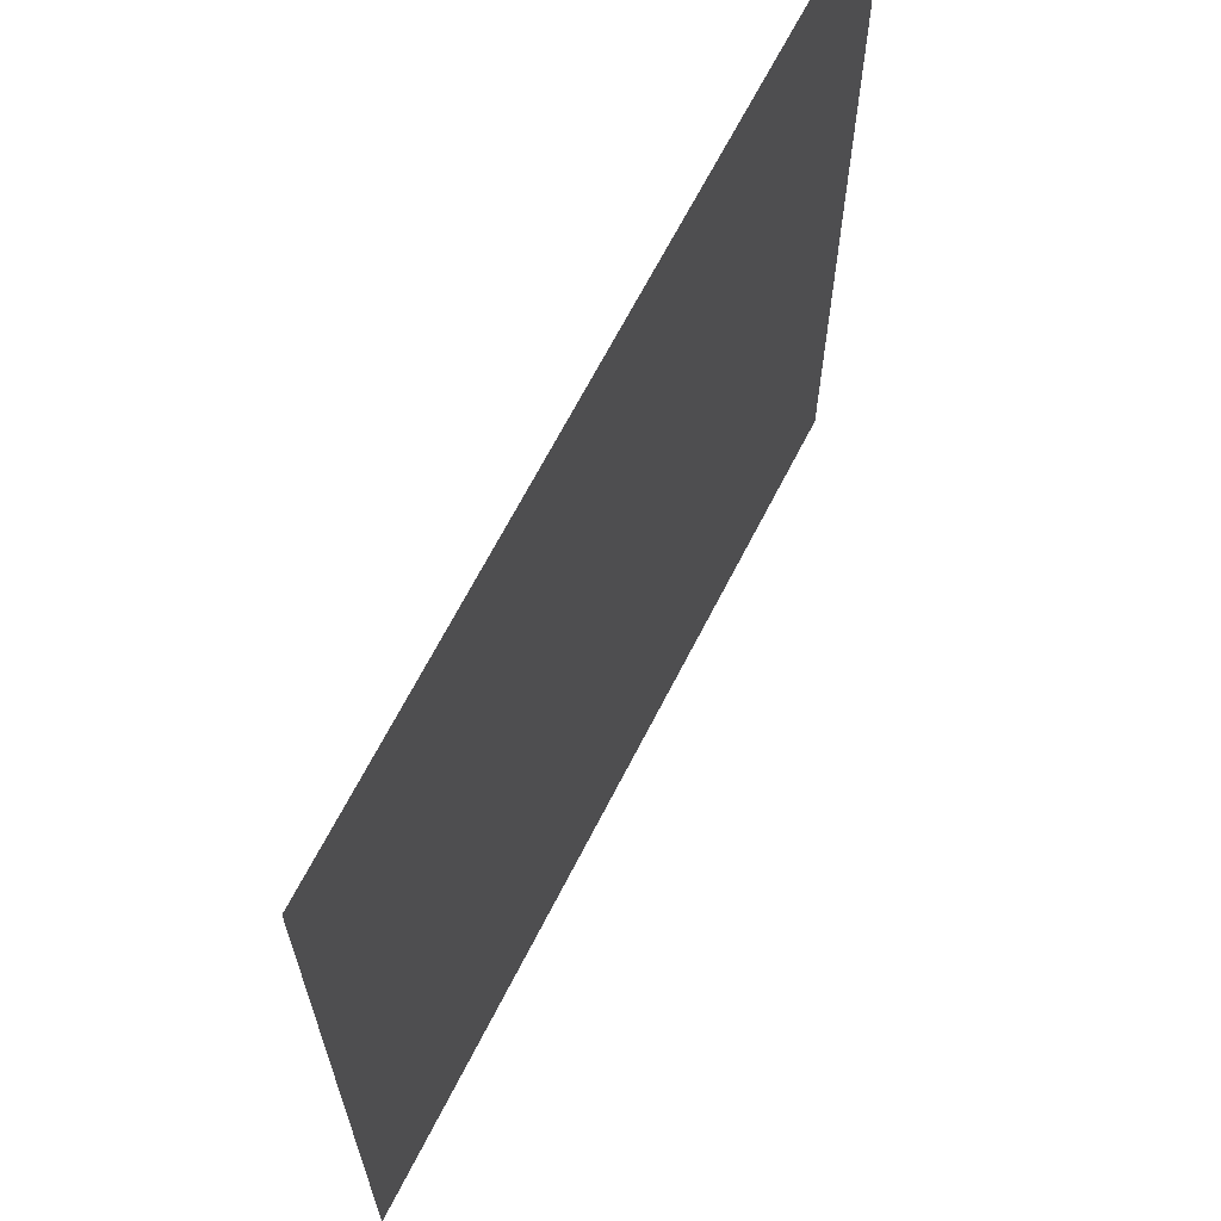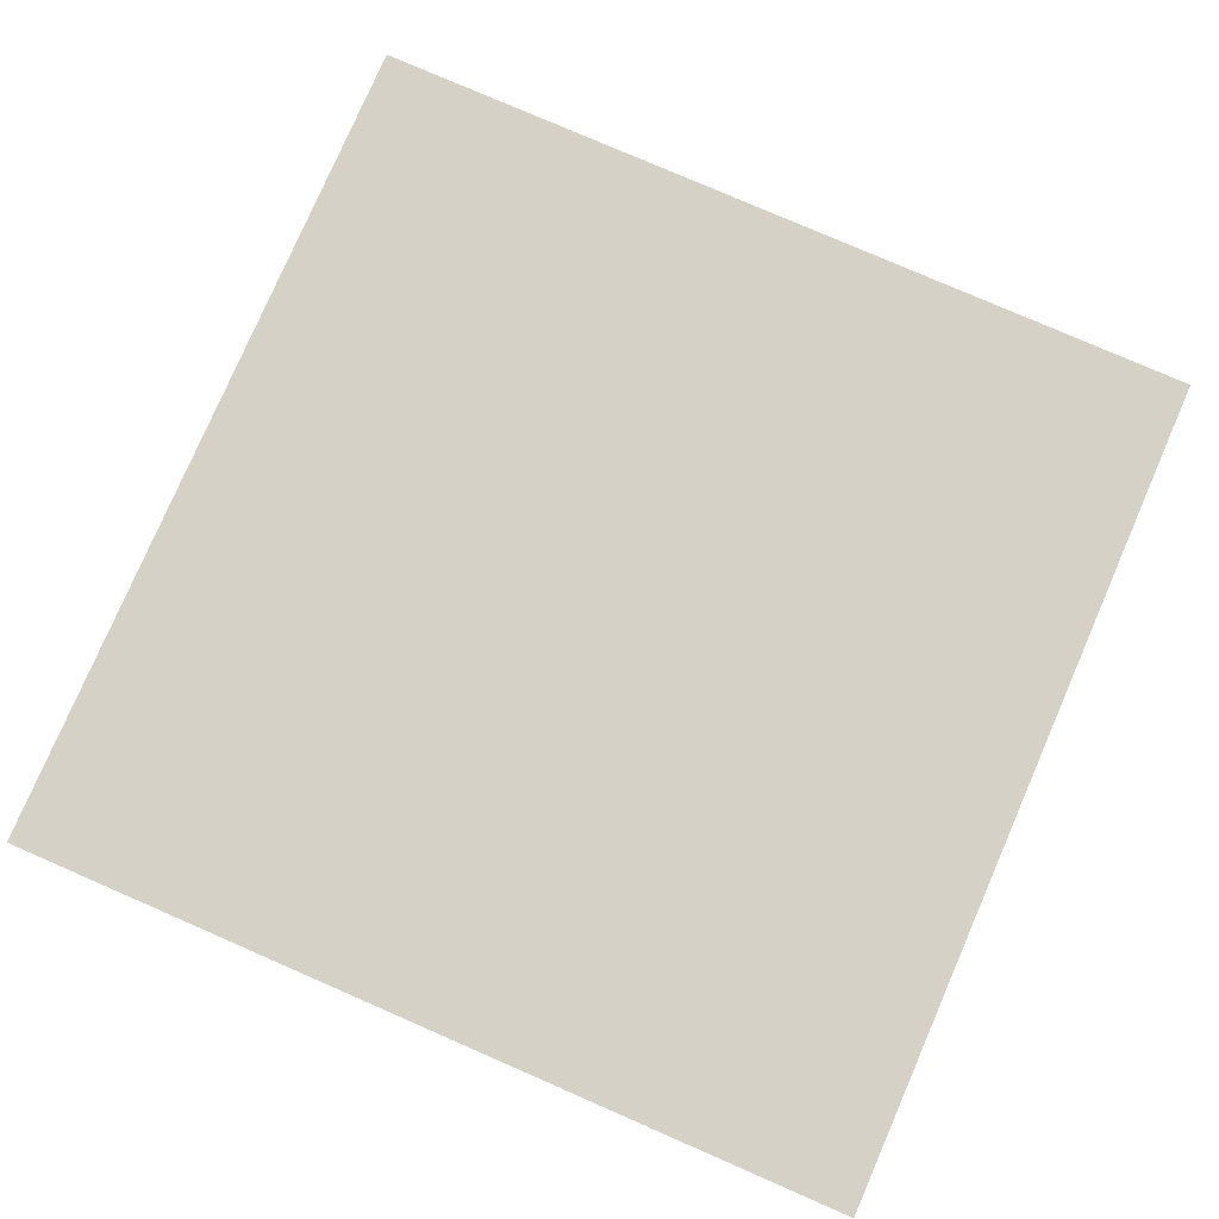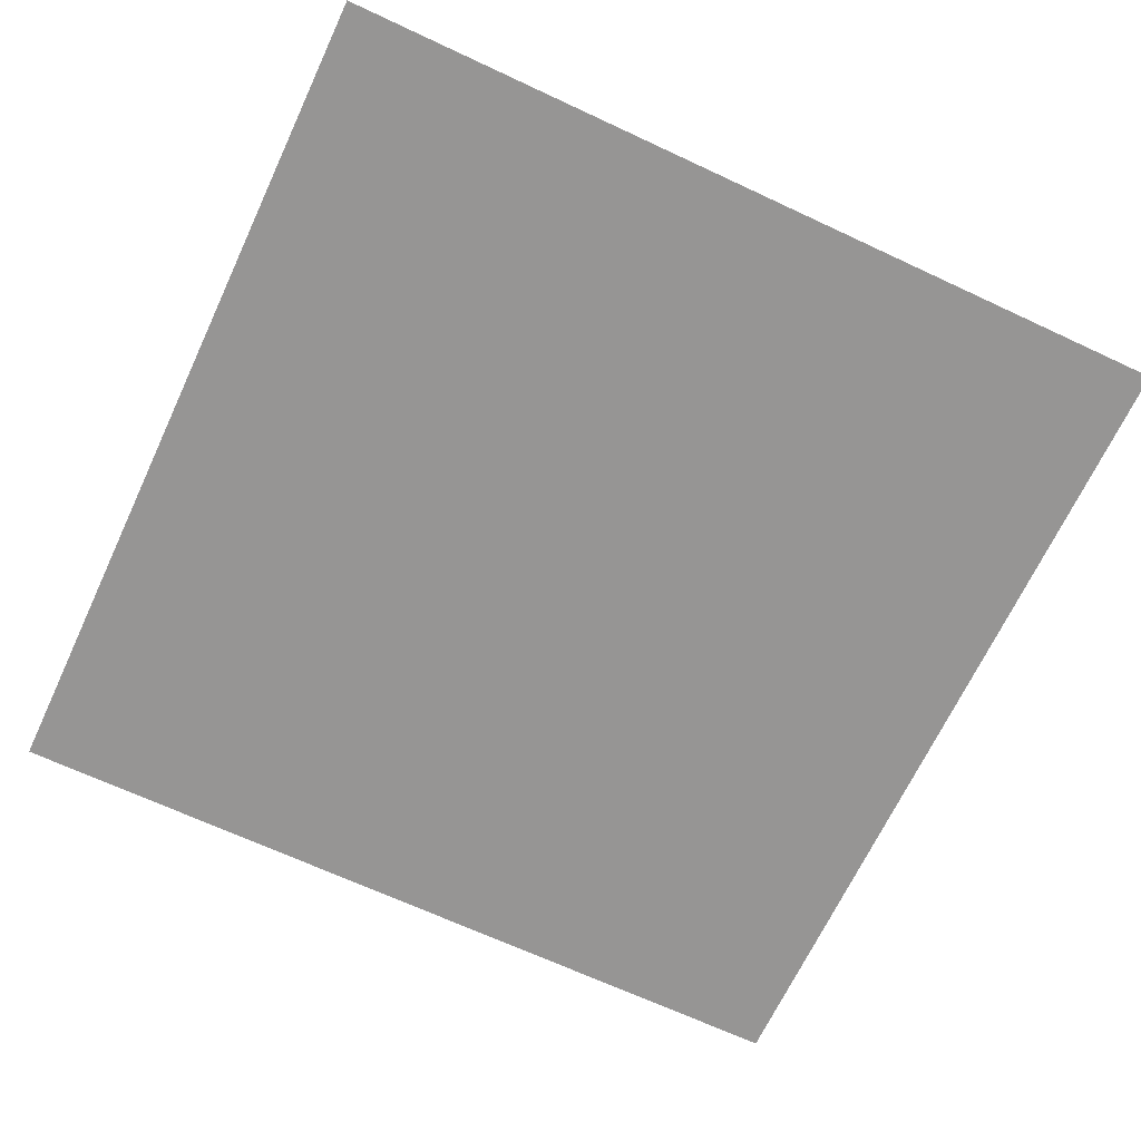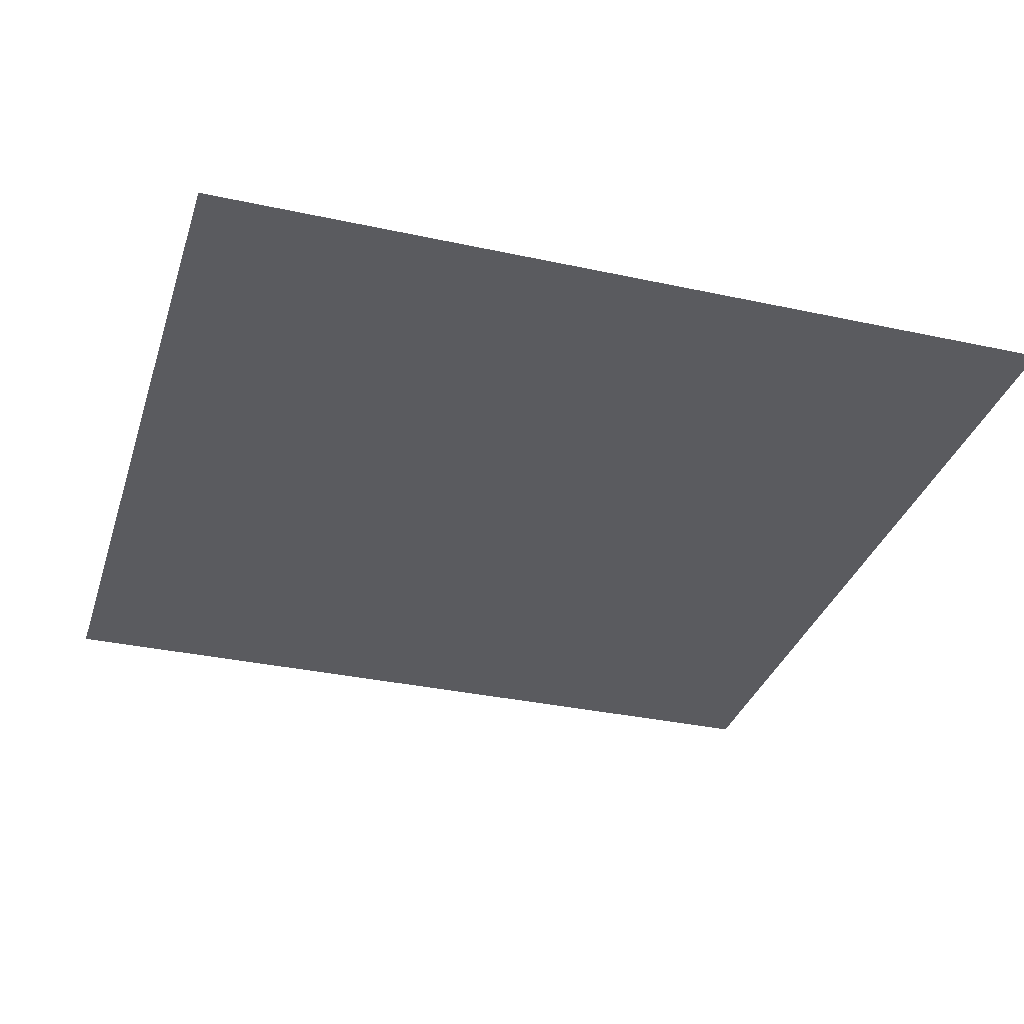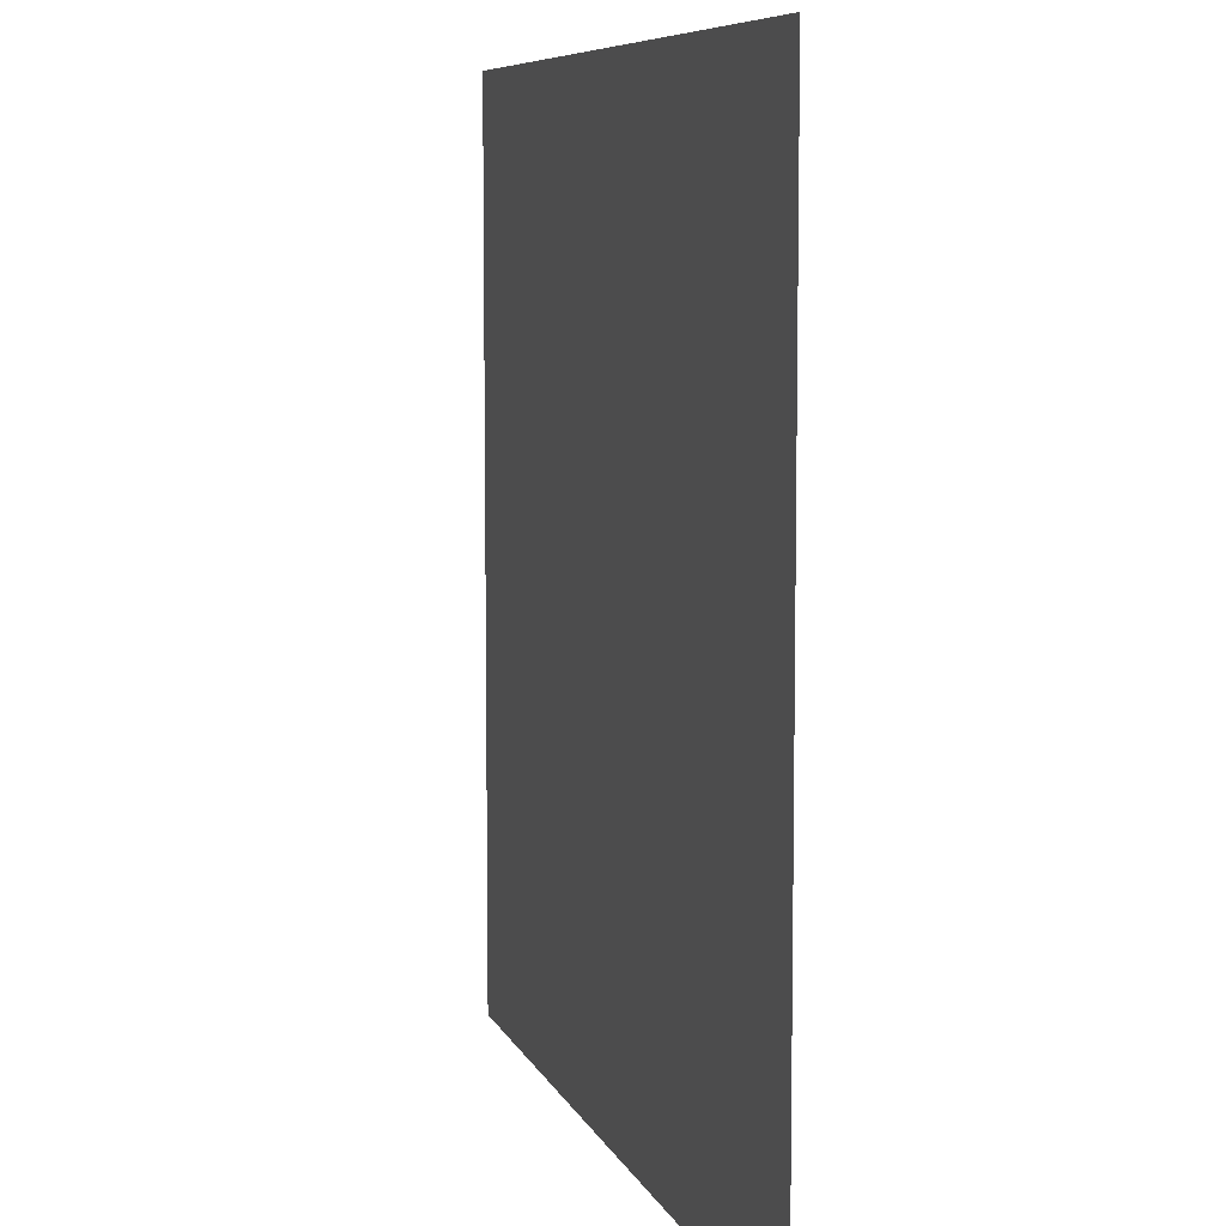
<metadata>
{"format":"obj","ext":"obj","renderer":"f3d","projection":"perspective","resolution":1024,"background":"white","views":[{"elev":66.6,"azim":-63.0,"up":"+Y"},{"elev":78.9,"azim":23.5,"up":"+Z"},{"elev":-67.5,"azim":64.9,"up":"+Z"},{"elev":-33.4,"azim":163.4,"up":"+Z"},{"elev":7.6,"azim":74.4,"up":"+Y"}]}
</metadata>
<code>
o Plane
v 1 1 0
v -1 1 0
v 1 -1 -0
v -1 -1 -0
f 1 2 4 3

</code>
